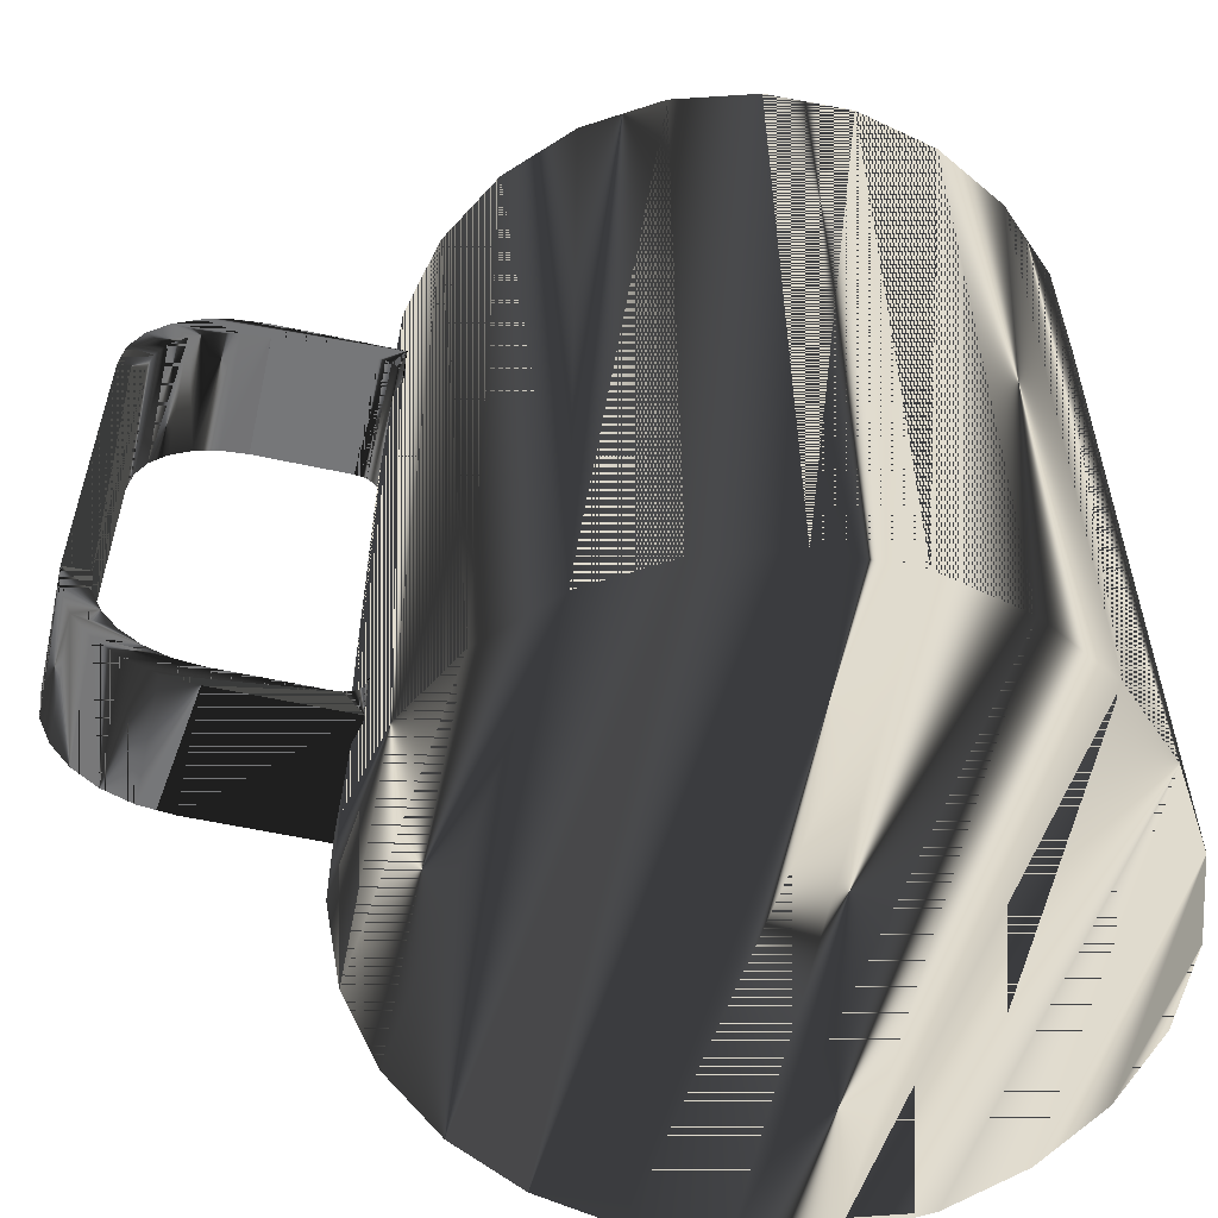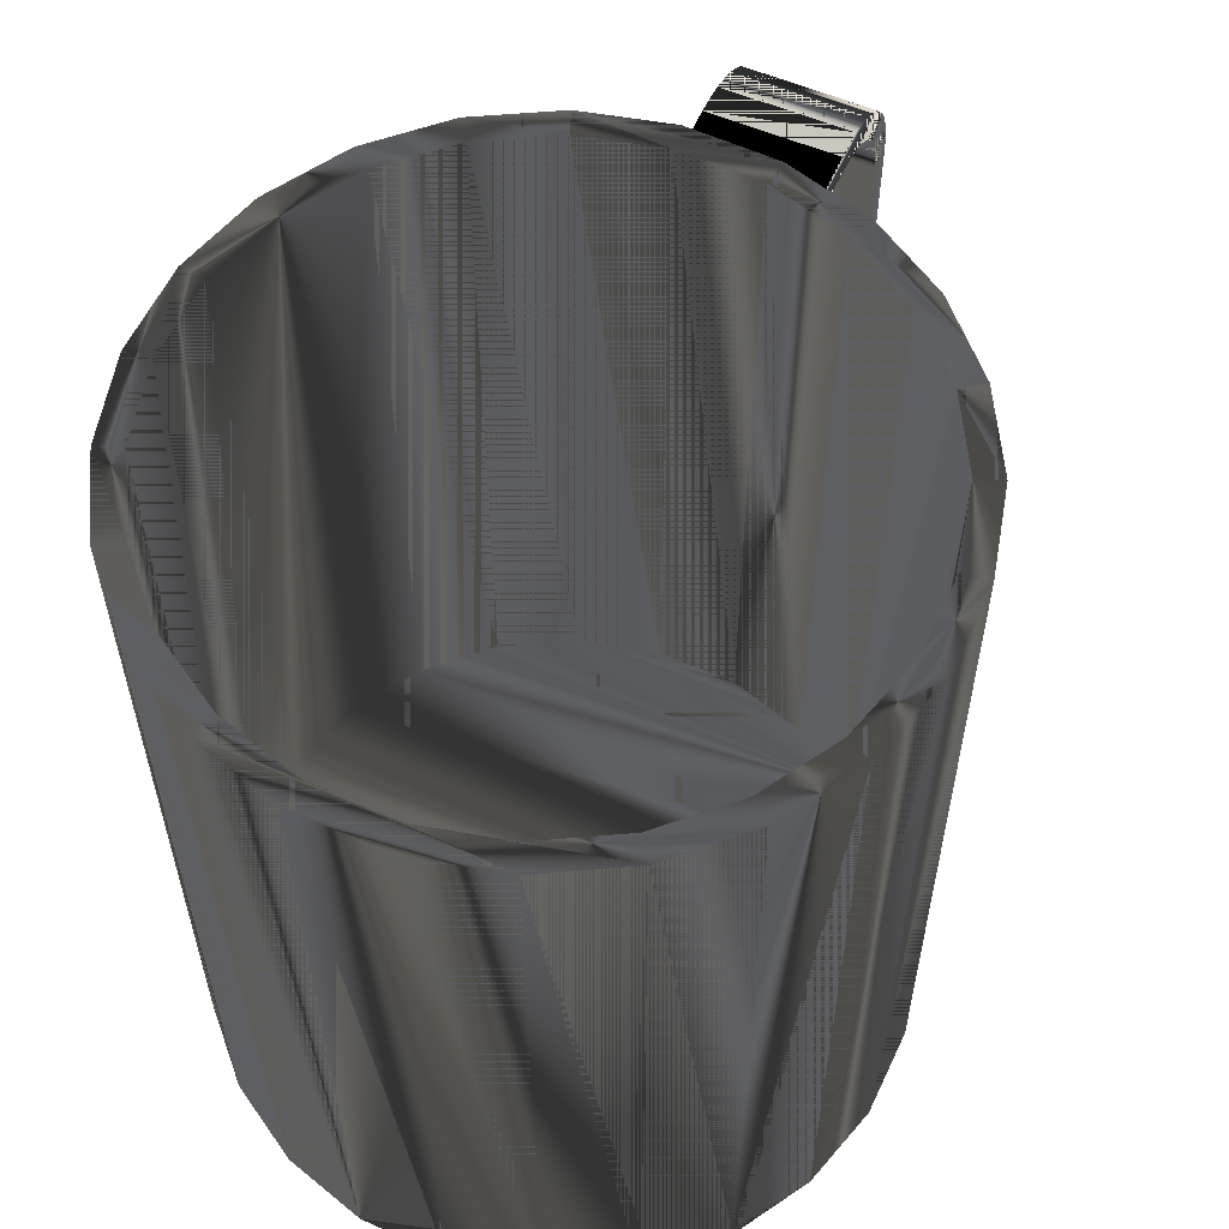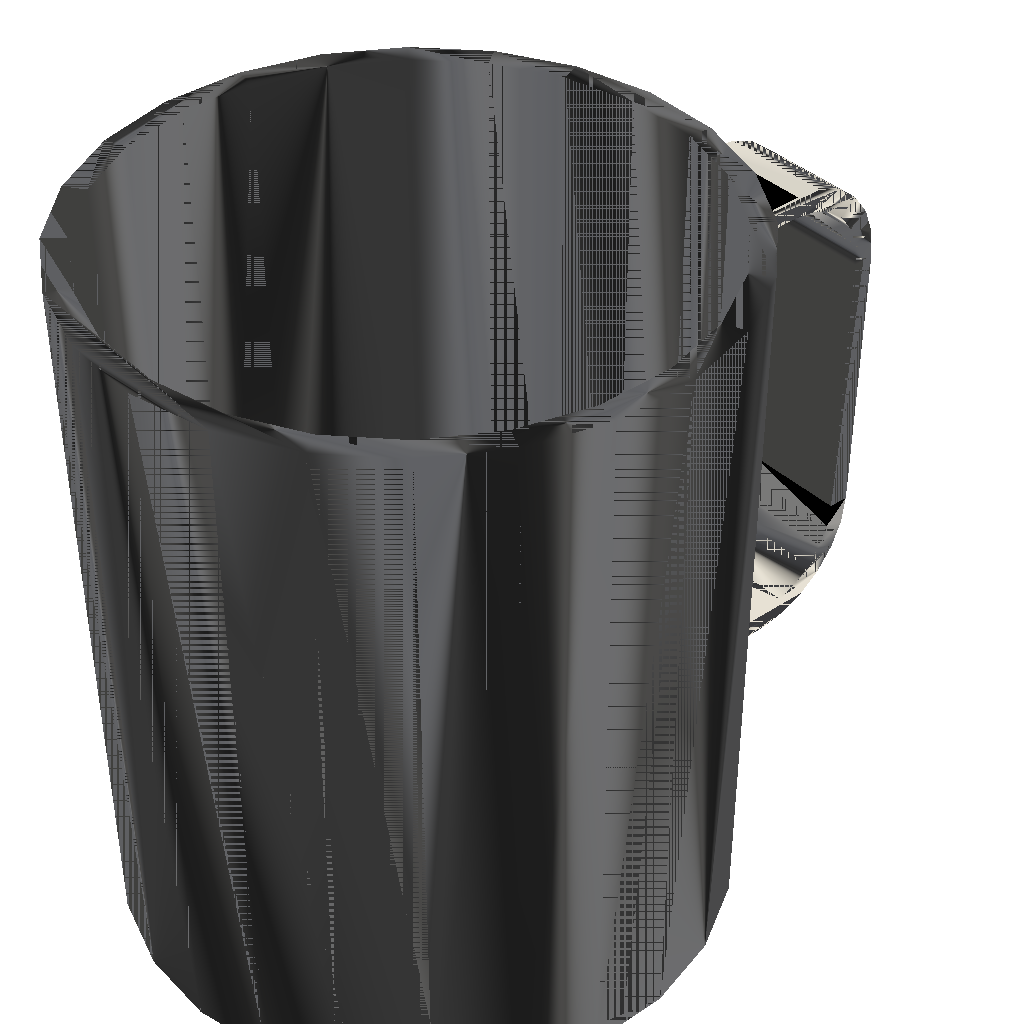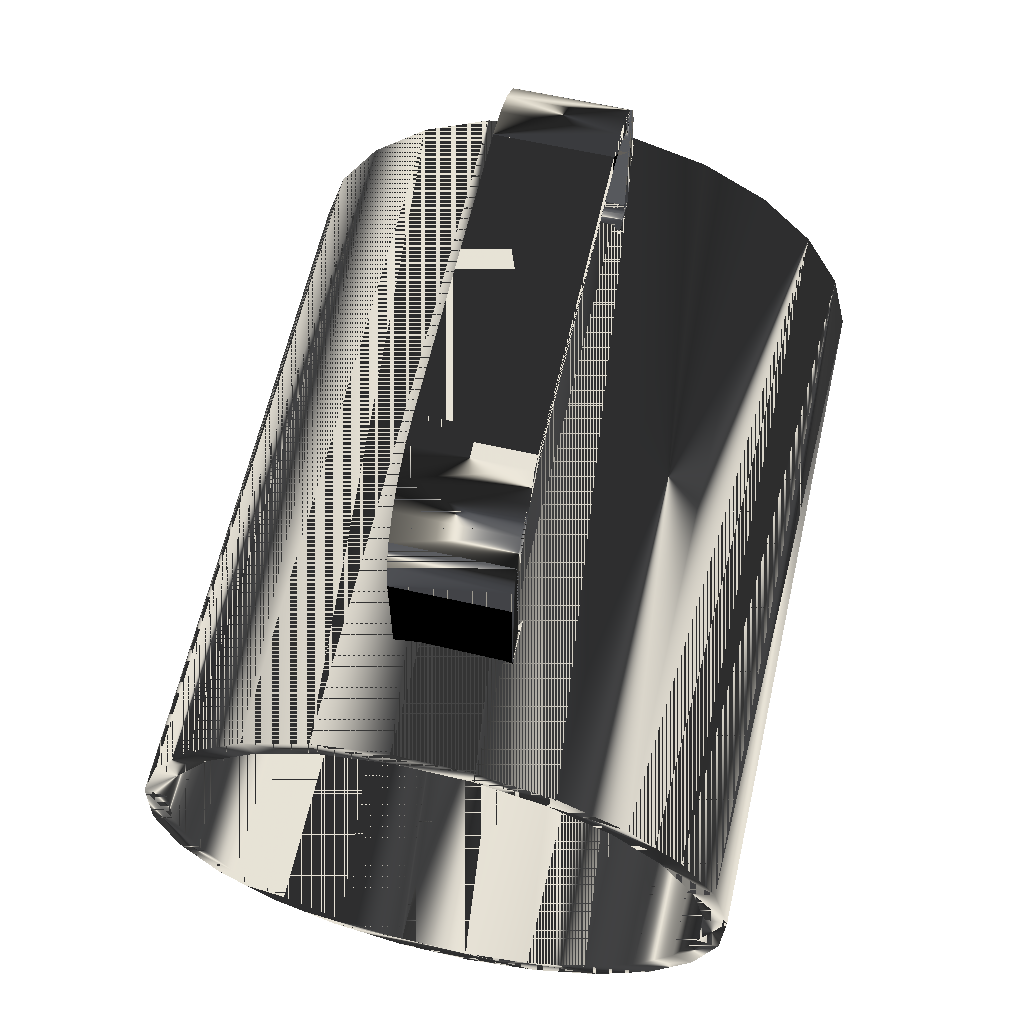
<metadata>
{"format":"obj","ext":"obj","renderer":"f3d","projection":"perspective","resolution":1024,"background":"white","views":[{"elev":-57.1,"azim":-102.8,"up":"+Z"},{"elev":58.7,"azim":23.4,"up":"+Z"},{"elev":39.5,"azim":48.7,"up":"+Z"},{"elev":62.8,"azim":12.9,"up":"+Y"}]}
</metadata>
<code>
v -0.00701 -0.05959 -0.05226
v 0.01565 -0.05727 -0.05226
v 0.004472 -0.05992 -0.05226
v -0.01801 -0.0563 -0.05226
v 0.004472 -0.05992 0.05226
v -0.00701 -0.05959 0.05226
v -0.01801 -0.0563 0.05226
v 0.02576 -0.05182 -0.05226
v 0.01565 -0.05727 0.05226
v -0.02779 -0.05026 0.05226
v -0.02779 -0.05026 -0.05226
v -0.01665 -0.05326 0.05226
v 0.03412 -0.04394 -0.05226
v 0.02576 -0.05182 0.05226
v 0.004134 -0.05661 0.05226
v -0.03567 -0.04191 -0.05226
v -0.00648 -0.0563 0.05226
v -0.02569 -0.04768 0.05226
v -0.03567 -0.04191 0.05226
v -0.01665 -0.05326 -0.04895
v -0.02569 -0.04768 -0.04895
v 0.04015 -0.03416 -0.05226
v 0.03412 -0.04394 0.05226
v 0.01447 -0.05416 0.05226
v -0.00648 -0.0563 -0.04895
v -0.04113 -0.0318 -0.05226
v -0.03298 -0.03996 0.05226
v 0.04015 -0.03416 0.05226
v 0.02381 -0.04913 0.05226
v 0.004134 -0.05661 -0.04895
v -0.04113 -0.0318 0.05226
v 0.01447 -0.05416 -0.04895
v 0.02381 -0.04913 -0.04895
v -0.03298 -0.03996 -0.04895
v 0.04344 -0.02316 -0.05226
v 0.04344 -0.02316 0.05226
v 0.03154 -0.04184 0.05226
v -0.04378 -0.02062 -0.05226
v 0.03154 -0.04184 -0.04895
v -0.03802 -0.03061 0.05226
v 0.03711 -0.0328 0.05226
v -0.04378 -0.02062 0.05226
v 0.03711 -0.0328 -0.04895
v -0.03802 -0.03061 -0.04895
v 0.04378 -0.01168 -0.05226
v 0.04378 -0.01168 0.05226
v 0.04016 -0.02263 0.05226
v -0.04344 -0.009138 -0.05226
v -0.04046 -0.02028 0.05226
v 0.04016 -0.02263 -0.04895
v -0.04344 -0.009138 0.05226
v -0.04046 -0.02028 -0.04895
v 0.04113 -0.000499 -0.05226
v 0.04113 -0.000499 0.05226
v 0.04047 -0.01201 0.05226
v 0.04047 -0.01201 -0.04895
v -0.04015 0.001866 -0.05226
v -0.04016 -0.009668 0.05226
v 0.03802 -0.001683 0.05226
v -0.04015 0.001866 0.05226
v -0.04016 -0.009668 -0.04895
v -0.03711 0.000504 0.05226
v 0.03568 0.009612 -0.05226
v 0.03568 0.009612 0.05226
v 0.03298 0.007663 0.05226
v 0.03802 -0.001683 -0.04895
v -0.03412 0.01164 -0.05226
v 0.03298 0.007663 -0.04895
v -0.03154 0.009541 0.05226
v -0.03412 0.01164 0.05226
v -0.03711 0.000504 -0.04895
v 0.02779 0.01797 -0.05226
v 0.02779 0.01797 0.05226
v 0.02569 0.01539 0.05226
v 0.02569 0.01539 -0.04895
v -0.02576 0.01953 0.05226
v -0.02576 0.01953 -0.05226
v -0.03154 0.009541 -0.04895
v -0.02381 0.01683 0.05226
v 0.01802 0.024 -0.05226
v 0.01665 0.02096 0.05226
v -0.02381 0.01683 -0.04895
v -0.01565 0.02498 0.05226
v -0.01447 0.02187 0.05226
v -0.01565 0.02498 -0.05226
v 0.01802 0.024 0.05226
v 0.01665 0.02096 -0.04895
v -0.01447 0.02187 -0.04895
v 0.007011 0.02729 -0.05226
v 0.006481 0.02401 0.05226
v -0.004472 0.02763 0.05226
v -0.004133 0.02432 0.05226
v -0.004133 0.02432 -0.04895
v -0.004472 0.02763 -0.05226
v 0.007011 0.02729 0.05226
v 0.006481 0.02401 -0.04895
v -0.00825 0.02692 -0.04125
v -0.00825 0.02937 -0.03784
v -0.00825 0.04342 -0.04125
v -0.00825 0.02857 -0.03751
v -0.00825 0.04769 -0.04069
v 0.008251 0.04342 -0.04125
v -0.00825 0.02789 -0.03699
v 0.008251 0.02937 -0.03784
v -0.00825 0.03022 -0.03795
v 0.008251 0.04769 -0.04069
v 0.008251 0.02692 -0.04125
v -0.00825 0.02736 -0.0363
v 0.008251 0.02857 -0.03751
v 0.008251 0.03022 -0.03795
v -0.00825 0.05167 -0.03904
v -0.00825 0.02703 -0.03551
v 0.008251 0.02736 -0.0363
v 0.008251 0.02789 -0.03699
v 0.008251 0.04321 -0.03795
v -0.00825 0.04321 -0.03795
v 0.008251 0.05167 -0.03904
v -0.00825 0.02692 -0.03465
v -0.00825 0.05509 -0.03642
v 0.008251 0.02703 -0.03551
v 0.008251 0.02692 -0.03465
v 0.008251 0.04683 -0.03748
v 0.008251 0.05509 -0.03642
v -0.00825 0.04683 -0.03748
v -0.00825 0.05001 -0.03616
v -0.00825 0.05771 -0.033
v 0.008251 0.05001 -0.03616
v 0.008251 0.05771 -0.033
v 0.008251 0.05274 -0.03407
v -0.00825 0.05274 -0.03407
v 0.008251 0.05936 -0.02902
v -0.00825 0.05483 -0.03134
v -0.00825 0.05936 -0.02902
v 0.008251 0.05483 -0.03134
v -0.00825 0.05992 -0.02475
v 0.008251 0.05615 -0.02816
v -0.00825 0.05615 -0.02816
v 0.008251 0.05992 -0.02475
v 0.008251 0.05992 0.01925
v -0.00825 0.05662 -0.02454
v 0.008251 0.05662 -0.02454
v -0.00825 0.05992 0.01925
v 0.008251 0.05936 0.02352
v 0.008251 0.05662 0.01904
v -0.00825 0.05662 0.01904
v -0.00825 0.05936 0.02352
v 0.008251 0.05615 0.02266
v -0.00825 0.05615 0.02266
v -0.00825 0.05771 0.0275
v 0.008251 0.05483 0.02584
v -0.00825 0.05483 0.02584
v 0.008251 0.05771 0.0275
v 0.008251 0.05509 0.03092
v -0.00825 0.05274 0.02857
v 0.008251 0.05274 0.02857
v -0.00825 0.05509 0.03092
v -0.00825 0.05167 0.03354
v 0.008251 0.05001 0.03066
v -0.00825 0.05001 0.03066
v 0.008251 0.05167 0.03354
v -0.00825 0.04683 0.03198
v 0.008251 0.04683 0.03198
v -0.00825 0.04769 0.03519
v -0.00825 0.04321 0.03245
v 0.008251 0.04769 0.03519
v -0.00825 0.02692 0.03575
v 0.008251 0.04321 0.03245
v -0.00825 0.04342 0.03575
v 0.008251 0.02692 0.03575
v 0.008251 0.03022 0.03245
v -0.00825 0.03022 0.03245
v 0.008251 0.04342 0.03575
v -0.00825 0.02937 0.03234
v 0.008251 0.02937 0.03234
v -0.00825 0.02857 0.03201
v 0.008251 0.02857 0.03201
v -0.00825 0.02789 0.03149
v 0.008251 0.02789 0.03149
v 0.008251 0.02703 0.03001
v 0.008251 0.02692 0.02915
v -0.00825 0.02736 0.0308
v 0.008251 0.02736 0.0308
v -0.00825 0.02703 0.03001
v -0.00825 0.02692 0.02915
v 0.008251 0.02599 0.03575
f 1 2 3
f 2 1 4
f 2 5 3
f 3 6 1
f 1 7 4
f 2 4 8
f 5 2 9
f 6 3 5
f 7 1 6
f 10 4 7
f 8 4 11
f 8 9 2
f 9 6 5
f 6 9 7
f 4 10 11
f 7 12 10
f 8 11 13
f 9 8 14
f 7 9 15
f 10 16 11
f 7 17 12
f 10 12 18
f 13 11 16
f 13 14 8
f 14 15 9
f 7 15 17
f 16 10 19
f 17 20 12
f 12 21 18
f 10 18 19
f 13 16 22
f 14 13 23
f 15 14 24
f 15 25 17
f 19 26 16
f 20 17 25
f 21 12 20
f 21 27 18
f 19 18 27
f 22 16 26
f 28 13 22
f 13 28 23
f 29 14 23
f 24 14 29
f 24 30 15
f 25 15 30
f 26 19 31
f 25 32 20
f 20 33 21
f 27 21 34
f 19 27 31
f 22 26 35
f 22 36 28
f 37 23 28
f 29 23 37
f 29 32 24
f 30 24 32
f 32 25 30
f 31 38 26
f 20 32 33
f 21 33 39
f 21 39 34
f 34 40 27
f 31 27 40
f 35 26 38
f 36 22 35
f 41 28 36
f 37 28 41
f 37 33 29
f 32 29 33
f 38 31 42
f 33 37 39
f 34 39 43
f 40 34 44
f 31 40 42
f 35 38 45
f 35 46 36
f 41 36 47
f 43 37 41
f 42 48 38
f 37 43 39
f 34 43 44
f 44 49 40
f 42 40 49
f 45 38 48
f 46 35 45
f 47 36 46
f 50 41 47
f 41 50 43
f 48 42 51
f 44 43 50
f 49 44 52
f 42 49 51
f 45 48 53
f 45 54 46
f 47 46 55
f 47 56 50
f 51 57 48
f 44 50 52
f 52 58 49
f 51 49 58
f 53 48 57
f 54 45 53
f 59 46 54
f 55 46 59
f 56 47 55
f 52 50 56
f 57 51 60
f 58 52 61
f 51 58 62
f 53 57 63
f 53 64 54
f 59 54 65
f 66 55 59
f 55 66 56
f 52 56 61
f 51 62 60
f 60 67 57
f 61 62 58
f 63 57 67
f 64 53 63
f 65 54 64
f 68 59 65
f 59 68 66
f 61 56 66
f 60 62 69
f 67 60 70
f 62 61 71
f 63 67 72
f 63 73 64
f 65 64 74
f 65 75 68
f 71 66 68
f 61 66 71
f 71 69 62
f 60 69 70
f 76 67 70
f 72 67 77
f 73 63 72
f 74 64 73
f 75 65 74
f 78 68 75
f 71 68 78
f 69 71 78
f 70 69 79
f 67 76 77
f 70 79 76
f 72 77 80
f 80 73 72
f 74 73 81
f 81 75 74
f 78 75 82
f 82 69 78
f 69 82 79
f 83 77 76
f 76 79 84
f 80 77 85
f 73 80 86
f 81 73 86
f 75 81 87
f 82 75 87
f 88 79 82
f 77 83 85
f 76 84 83
f 79 88 84
f 80 85 89
f 89 86 80
f 81 86 90
f 90 87 81
f 82 87 88
f 91 85 83
f 83 84 92
f 93 84 88
f 89 85 94
f 86 89 95
f 90 86 95
f 87 90 96
f 88 87 96
f 85 91 94
f 83 95 91
f 84 93 92
f 92 95 83
f 88 96 93
f 94 95 89
f 90 95 92
f 92 96 90
f 95 94 91
f 96 92 93
f 3 2 1
f 4 1 2
f 3 5 2
f 1 6 3
f 4 7 1
f 8 4 2
f 9 2 5
f 5 3 6
f 6 1 7
f 7 4 10
f 11 4 8
f 2 9 8
f 5 6 9
f 7 9 6
f 11 10 4
f 10 12 7
f 13 11 8
f 14 8 9
f 15 9 7
f 11 16 10
f 12 17 7
f 18 12 10
f 16 11 13
f 8 14 13
f 9 15 14
f 17 15 7
f 19 10 16
f 12 20 17
f 18 21 12
f 19 18 10
f 22 16 13
f 23 13 14
f 24 14 15
f 17 25 15
f 16 26 19
f 25 17 20
f 20 12 21
f 18 27 21
f 27 18 19
f 26 16 22
f 22 13 28
f 23 28 13
f 23 14 29
f 29 14 24
f 15 30 24
f 30 15 25
f 31 19 26
f 20 32 25
f 21 33 20
f 34 21 27
f 31 27 19
f 35 26 22
f 28 36 22
f 28 23 37
f 37 23 29
f 24 32 29
f 32 24 30
f 30 25 32
f 26 38 31
f 33 32 20
f 39 33 21
f 34 39 21
f 27 40 34
f 40 27 31
f 38 26 35
f 35 22 36
f 36 28 41
f 41 28 37
f 29 33 37
f 33 29 32
f 42 31 38
f 39 37 33
f 43 39 34
f 44 34 40
f 42 40 31
f 45 38 35
f 36 46 35
f 47 36 41
f 41 37 43
f 38 48 42
f 39 43 37
f 44 43 34
f 40 49 44
f 49 40 42
f 48 38 45
f 45 35 46
f 46 36 47
f 47 41 50
f 43 50 41
f 51 42 48
f 50 43 44
f 52 44 49
f 51 49 42
f 53 48 45
f 46 54 45
f 55 46 47
f 50 56 47
f 48 57 51
f 52 50 44
f 49 58 52
f 58 49 51
f 57 48 53
f 53 45 54
f 54 46 59
f 59 46 55
f 55 47 56
f 56 50 52
f 60 51 57
f 61 52 58
f 62 58 51
f 63 57 53
f 54 64 53
f 65 54 59
f 59 55 66
f 56 66 55
f 61 56 52
f 60 62 51
f 57 67 60
f 58 62 61
f 67 57 63
f 63 53 64
f 64 54 65
f 65 59 68
f 66 68 59
f 66 56 61
f 69 62 60
f 70 60 67
f 71 61 62
f 72 67 63
f 64 73 63
f 74 64 65
f 68 75 65
f 68 66 71
f 71 66 61
f 62 69 71
f 70 69 60
f 70 67 76
f 77 67 72
f 72 63 73
f 73 64 74
f 74 65 75
f 75 68 78
f 78 68 71
f 78 71 69
f 79 69 70
f 77 76 67
f 76 79 70
f 80 77 72
f 72 73 80
f 81 73 74
f 74 75 81
f 82 75 78
f 78 69 82
f 79 82 69
f 76 77 83
f 84 79 76
f 85 77 80
f 86 80 73
f 86 73 81
f 87 81 75
f 87 75 82
f 82 79 88
f 85 83 77
f 83 84 76
f 84 88 79
f 89 85 80
f 80 86 89
f 90 86 81
f 81 87 90
f 88 87 82
f 83 85 91
f 92 84 83
f 88 84 93
f 94 85 89
f 95 89 86
f 95 86 90
f 96 90 87
f 96 87 88
f 94 91 85
f 91 95 83
f 92 93 84
f 83 95 92
f 93 96 88
f 89 95 94
f 92 95 90
f 90 96 92
f 91 94 95
f 93 92 96
f 97 98 99
f 98 97 100
f 99 98 101
f 102 97 99
f 100 97 103
f 100 104 98
f 101 98 105
f 106 99 101
f 97 102 107
f 99 106 102
f 103 97 108
f 103 109 100
f 104 100 109
f 110 98 104
f 98 110 105
f 101 105 111
f 111 106 101
f 106 107 102
f 108 97 112
f 113 103 108
f 109 103 114
f 107 104 109
f 104 106 110
f 115 105 110
f 116 111 105
f 106 111 117
f 107 106 104
f 112 97 118
f 112 113 108
f 103 113 114
f 107 109 114
f 110 106 117
f 105 115 116
f 117 115 110
f 111 116 119
f 119 117 111
f 107 120 121
f 121 112 118
f 113 112 120
f 107 114 113
f 122 116 115
f 115 117 123
f 119 116 124
f 117 119 123
f 107 113 120
f 112 121 120
f 116 122 124
f 115 123 122
f 119 124 125
f 126 123 119
f 127 124 122
f 122 123 127
f 124 127 125
f 119 125 126
f 123 126 128
f 127 123 128
f 129 125 127
f 126 125 130
f 126 131 128
f 127 128 129
f 125 129 130
f 126 130 132
f 131 126 133
f 134 128 131
f 129 128 134
f 134 130 129
f 130 134 132
f 126 132 133
f 135 131 133
f 134 131 136
f 136 132 134
f 133 132 137
f 131 135 138
f 133 137 135
f 136 131 138
f 132 136 137
f 135 139 138
f 135 137 140
f 136 138 141
f 136 140 137
f 139 135 142
f 141 138 139
f 135 140 142
f 140 136 141
f 142 143 139
f 141 139 144
f 142 140 145
f 141 145 140
f 143 142 146
f 147 139 143
f 144 139 147
f 145 141 144
f 142 145 148
f 142 148 146
f 149 143 146
f 147 143 150
f 147 145 144
f 145 147 148
f 146 148 151
f 143 149 152
f 146 151 149
f 150 143 152
f 151 147 150
f 147 151 148
f 149 153 152
f 149 151 154
f 150 152 155
f 150 154 151
f 153 149 156
f 155 152 153
f 149 154 156
f 154 150 155
f 157 153 156
f 155 153 158
f 156 154 159
f 158 154 155
f 153 157 160
f 156 161 157
f 158 153 162
f 154 158 159
f 156 159 161
f 163 160 157
f 162 153 160
f 157 161 164
f 161 158 162
f 158 161 159
f 160 163 165
f 157 166 163
f 162 160 167
f 162 164 161
f 164 166 157
f 168 165 163
f 169 160 165
f 163 166 168
f 167 160 170
f 164 162 167
f 171 166 164
f 165 168 172
f 169 170 160
f 169 165 172
f 166 172 168
f 171 167 170
f 167 171 164
f 173 166 171
f 169 174 170
f 172 166 169
f 174 171 170
f 175 166 173
f 171 174 173
f 169 176 174
f 177 166 175
f 173 176 175
f 176 173 174
f 169 178 176
f 179 169 180
f 181 166 177
f 176 177 175
f 169 182 178
f 177 176 178
f 166 183 184
f 184 179 180
f 169 179 182
f 183 166 181
f 178 181 177
f 181 178 182
f 179 184 183
f 183 182 179
f 182 183 181
f 99 98 97
f 100 97 98
f 101 98 99
f 99 97 102
f 103 97 100
f 98 104 100
f 105 98 101
f 101 99 106
f 107 102 97
f 102 106 99
f 108 97 103
f 100 109 103
f 109 100 104
f 104 98 110
f 105 110 98
f 111 105 101
f 101 106 111
f 102 107 106
f 107 118 97
f 97 118 107
f 112 97 108
f 108 103 113
f 114 103 109
f 109 104 107
f 110 106 104
f 110 105 115
f 105 111 116
f 117 111 106
f 104 106 107
f 118 107 121
f 121 107 118
f 118 97 112
f 108 113 112
f 114 113 103
f 114 109 107
f 117 106 110
f 116 115 105
f 110 115 117
f 119 116 111
f 111 117 119
f 121 120 107
f 118 112 121
f 120 112 113
f 113 114 107
f 115 116 122
f 123 117 115
f 124 116 119
f 123 119 117
f 120 113 107
f 120 121 112
f 124 122 116
f 122 123 115
f 125 124 119
f 119 123 126
f 122 124 127
f 127 123 122
f 125 127 124
f 126 125 119
f 128 126 123
f 128 123 127
f 127 125 129
f 130 125 126
f 128 131 126
f 129 128 127
f 130 129 125
f 132 130 126
f 133 126 131
f 131 128 134
f 134 128 129
f 129 130 134
f 132 134 130
f 133 132 126
f 133 131 135
f 136 131 134
f 134 132 136
f 137 132 133
f 138 135 131
f 135 137 133
f 138 131 136
f 137 136 132
f 138 139 135
f 140 137 135
f 141 138 136
f 137 140 136
f 142 135 139
f 139 138 141
f 142 140 135
f 141 136 140
f 139 143 142
f 144 139 141
f 145 140 142
f 140 145 141
f 146 142 143
f 143 139 147
f 147 139 144
f 144 141 145
f 148 145 142
f 146 148 142
f 146 143 149
f 150 143 147
f 144 145 147
f 148 147 145
f 151 148 146
f 152 149 143
f 149 151 146
f 152 143 150
f 150 147 151
f 148 151 147
f 152 153 149
f 154 151 149
f 155 152 150
f 151 154 150
f 156 149 153
f 153 152 155
f 156 154 149
f 155 150 154
f 156 153 157
f 158 153 155
f 159 154 156
f 155 154 158
f 160 157 153
f 157 161 156
f 162 153 158
f 159 158 154
f 161 159 156
f 157 160 163
f 160 153 162
f 164 161 157
f 162 158 161
f 159 161 158
f 165 163 160
f 163 166 157
f 167 160 162
f 161 164 162
f 157 166 164
f 163 165 168
f 165 160 169
f 168 166 163
f 170 160 167
f 167 162 164
f 164 166 171
f 172 168 165
f 160 170 169
f 172 165 169
f 168 172 166
f 170 167 171
f 164 171 167
f 171 166 173
f 170 174 169
f 169 166 172
f 170 171 174
f 173 166 175
f 173 174 171
f 174 176 169
f 166 180 169
f 169 180 166
f 175 166 177
f 175 176 173
f 174 173 176
f 176 178 169
f 180 166 184
f 184 166 180
f 180 169 179
f 177 166 181
f 175 177 176
f 178 182 169
f 178 176 177
f 184 183 166
f 180 179 184
f 182 179 169
f 181 166 183
f 177 181 178
f 182 178 181
f 183 184 179
f 179 182 183
f 181 183 182
l 118 121
l 166 169
l 169 185

</code>
